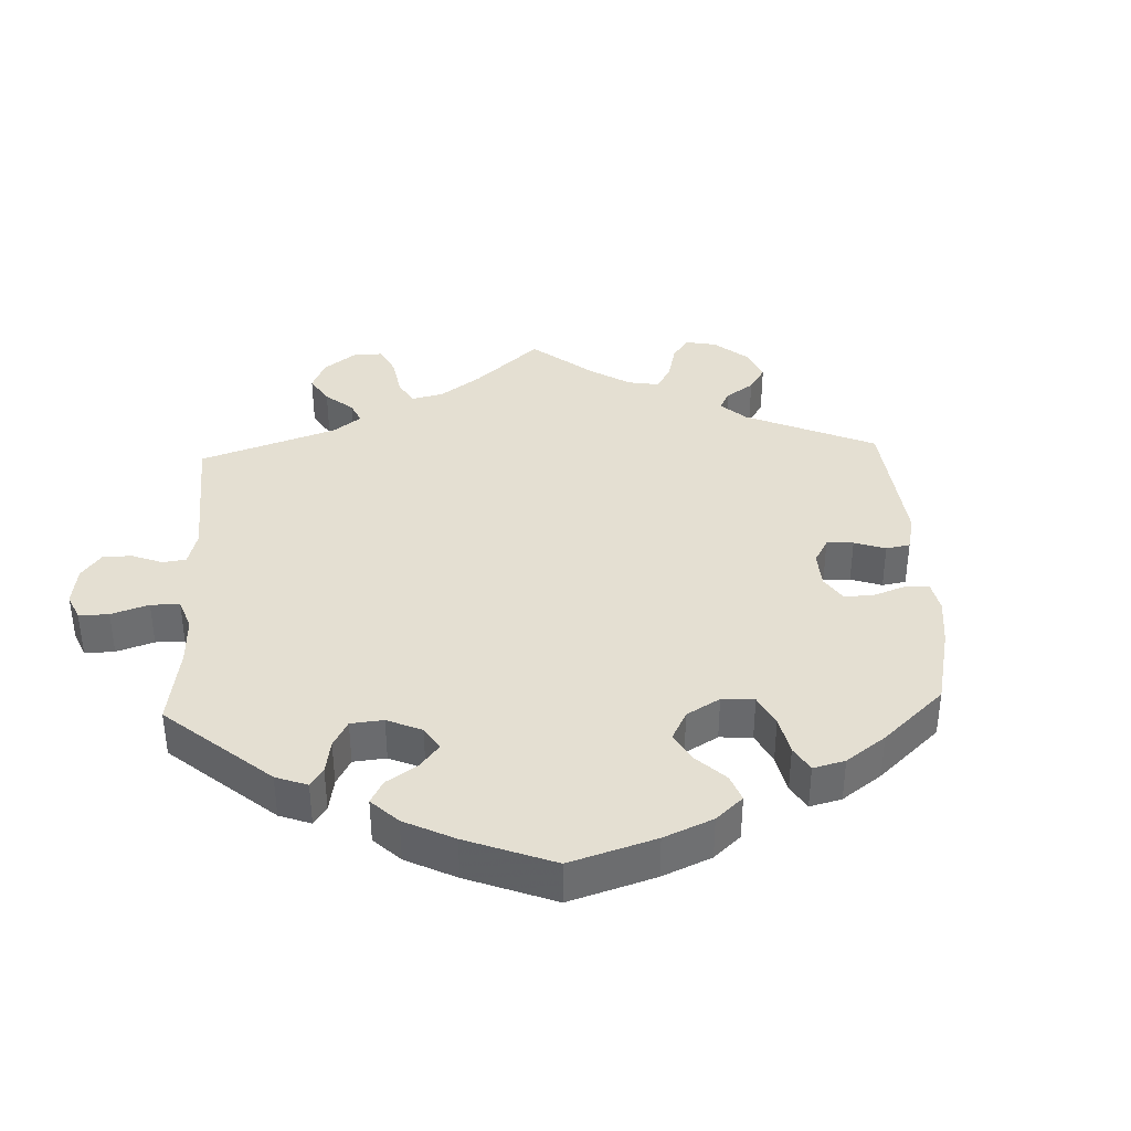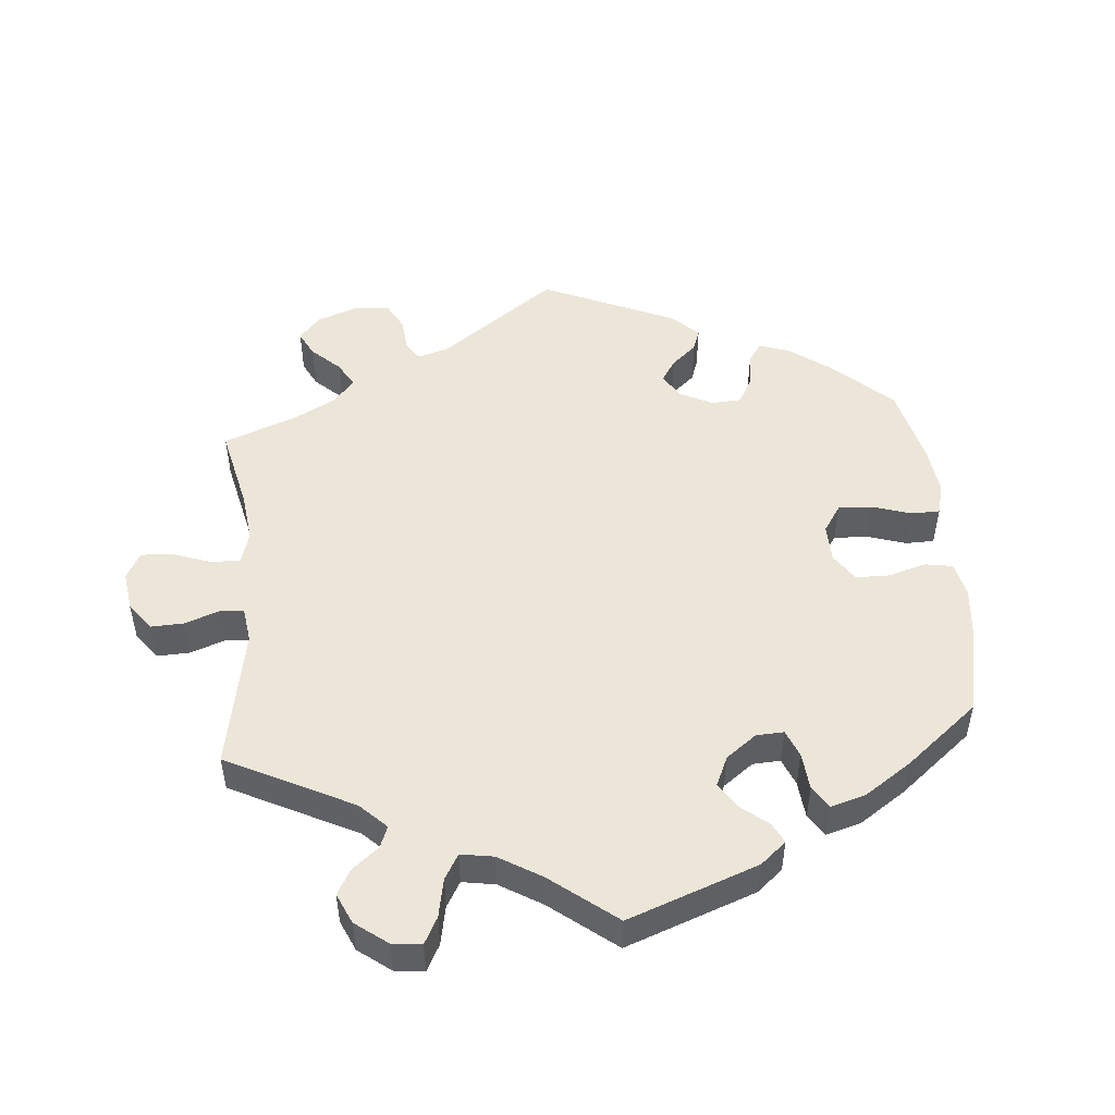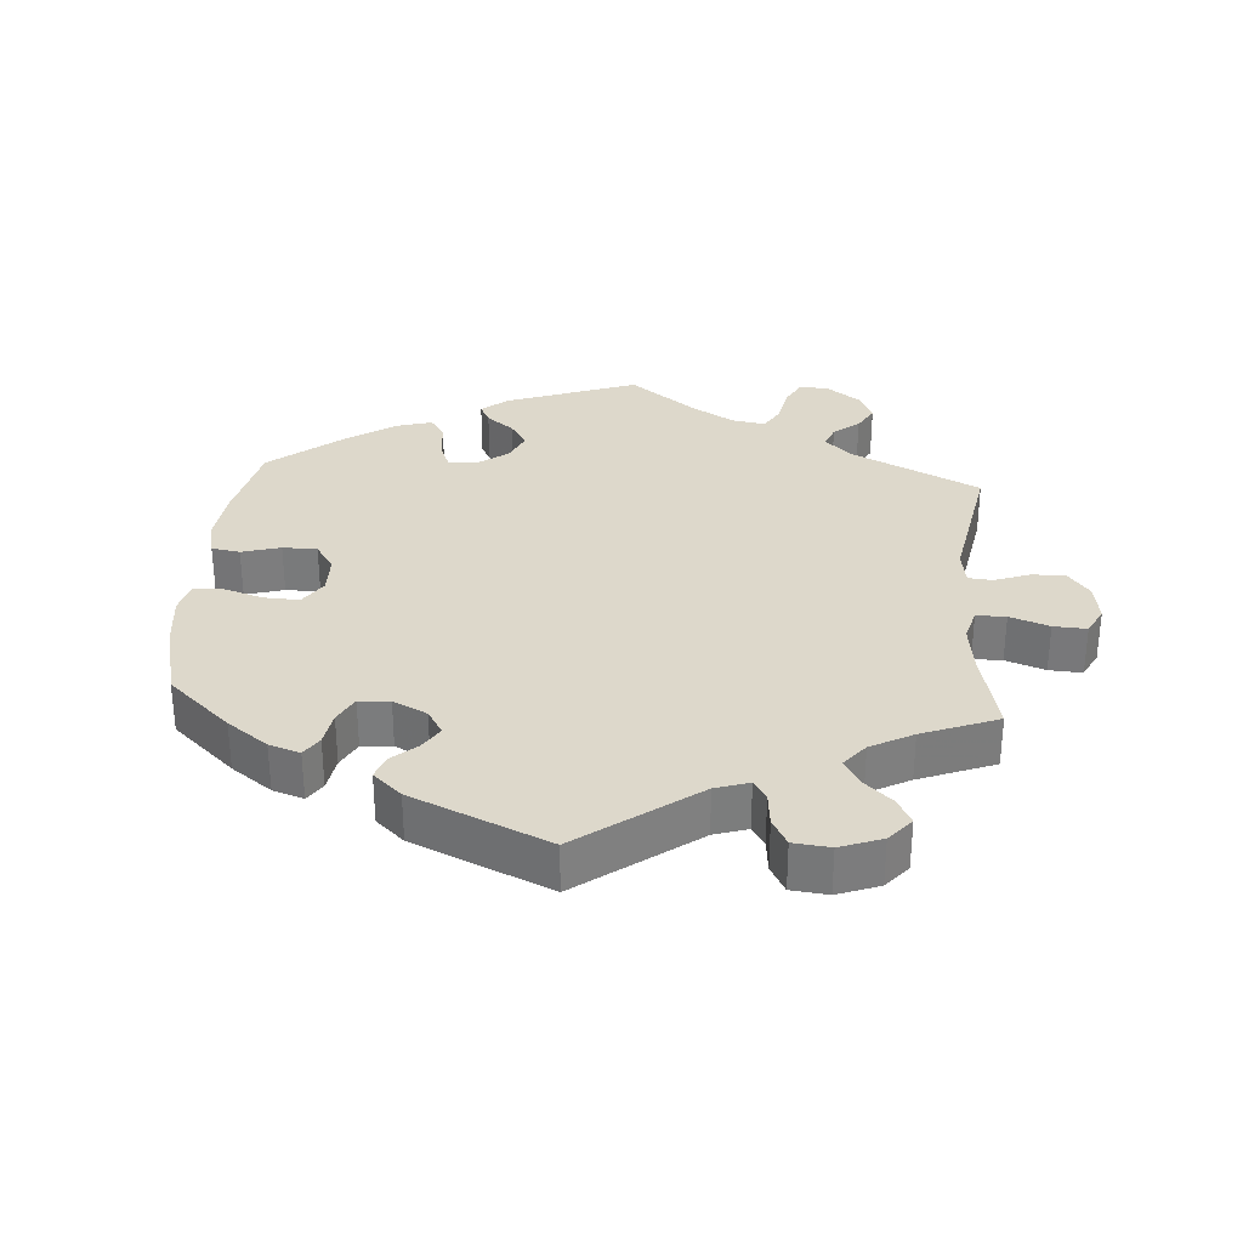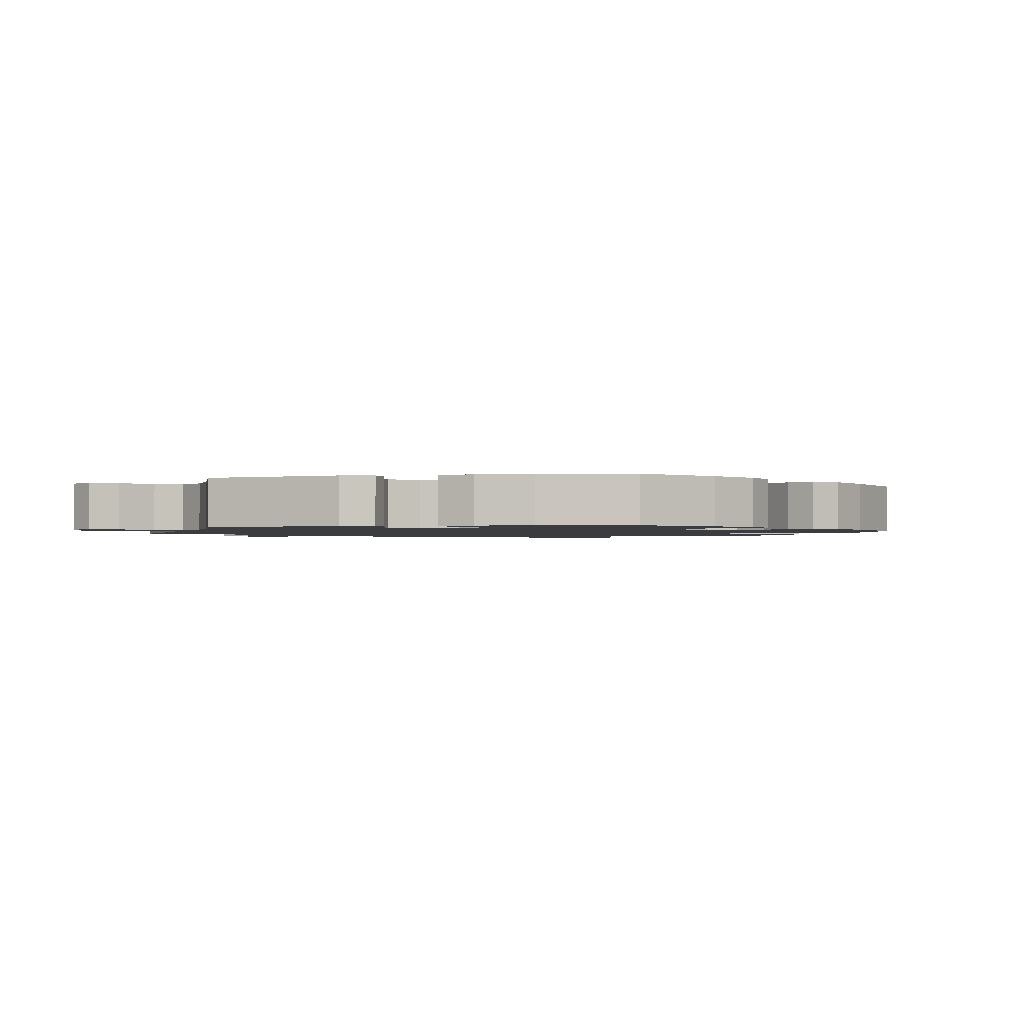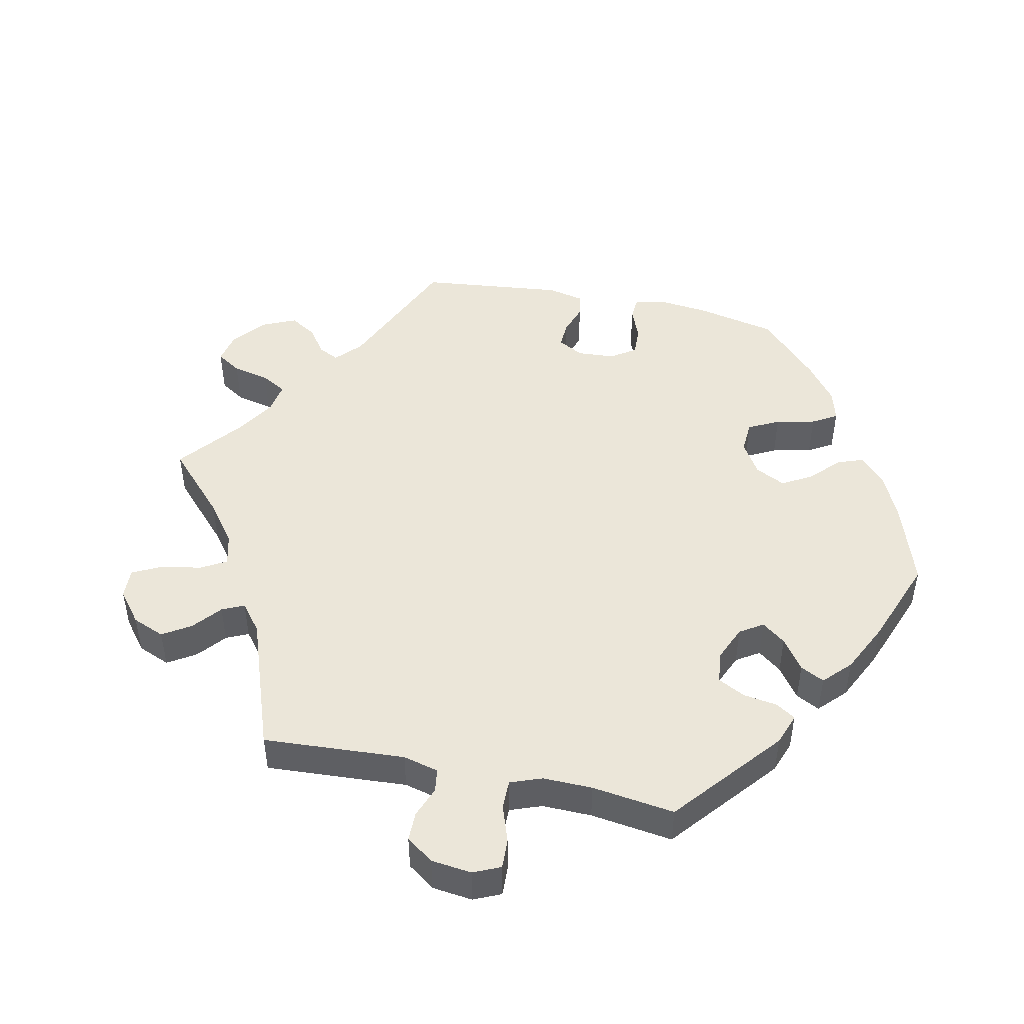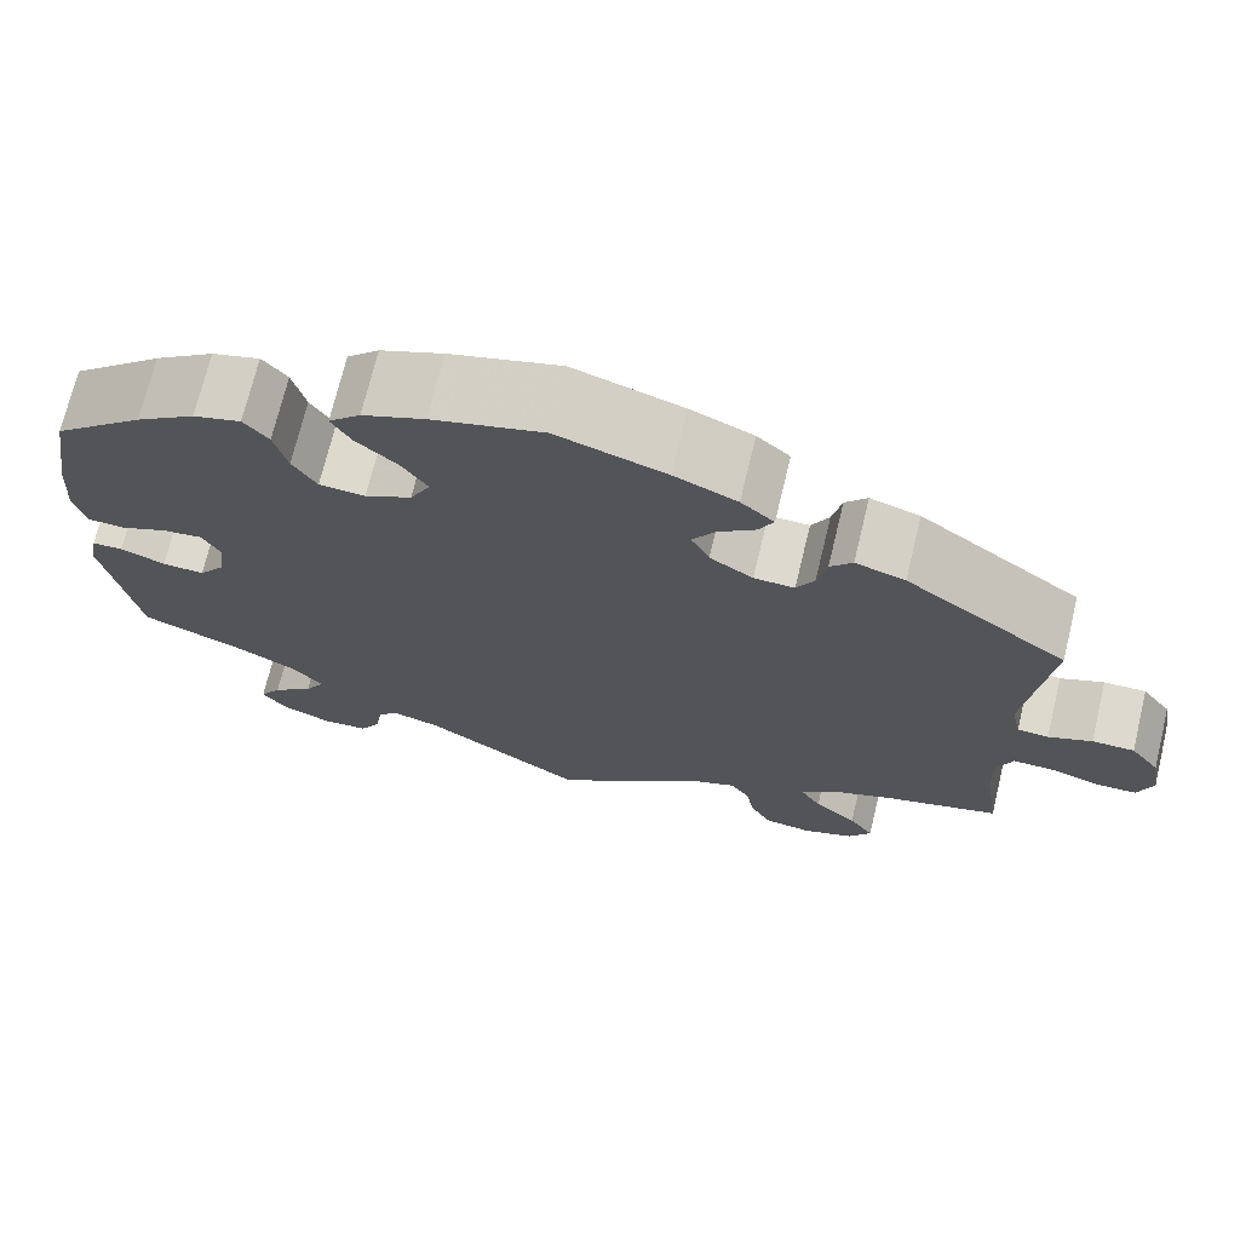
<metadata>
{"format":"obj","ext":"obj","renderer":"f3d","projection":"perspective","resolution":1024,"background":"white","views":[{"elev":37.1,"azim":-62.3,"up":"+Y"},{"elev":49.3,"azim":-124.9,"up":"+Y"},{"elev":31.3,"azim":64.3,"up":"+Y"},{"elev":-1.5,"azim":-77.5,"up":"+Y"},{"elev":46.7,"azim":-137.9,"up":"+Y"},{"elev":71.7,"azim":13.6,"up":"+Z"}]}
</metadata>
<code>
v 0.677 0.07 -0.09
v 0.36 0.07 0.44
v 0.166 0.07 0.455
v 0.207 0.07 0.488
v -0.572 0.07 -0.105
v 0.557 0.07 0.043
v 0.523 0.07 0.045
v -0.372 0.07 0.447
v 0.341 0.07 -0.378
v -0.224 0.07 0.52
v 0.633 0.07 -0.092
v 0.166 0.07 -0.479
v -0.231 0.07 -0.487
v -0.293 0.07 0.43
v -0.405 0.07 -0.034
v -0.434 0.07 -0.074
v -0.203 0.07 0.325
v -0.152 0.07 0.353
v 0.216 0.07 -0.459
v -0.417 0.07 0.06
v -0.529 0.07 -0.053
v 0.282 0.07 0.429
v 0.412 0.07 -0.348
v 0.142 0.07 0.417
v -0.279 0.07 0.372
v -0.178 0.07 -0.502
v -0.389 0.07 -0.583
v 0.246 0.07 -0.543
v 0.693 0.07 -0.044
v 0 0.07 0.62
v 0.223 0.07 0.52
v 0.534 0.07 -0.075
v 0.237 0.07 -0.489
v -0.121 0.07 0.584
v 0.512 0.07 0.096
v -0.253 0.07 -0.515
v -0.346 0.07 -0.47
v 0.375 0.07 -0.492
v -0.415 0.07 -0.547
v -0.261 0.07 -0.564
v 0.269 0.07 -0.587
v -0.537 0.07 -0.31
v 0.377 0.07 -0.572
v -0.537 0.07 0.31
v 0.119 0.07 0.582
v -0.324 0.07 -0.432
v 0.604 0.07 0.064
v -0.158 0.07 0.441
v -0.203 0.07 0.482
v -0.356 0.07 -0.393
v 0.321 0.07 -0.594
v -0.253 0.07 0.328
v -0.461 0.07 0.054
v -0.513 0.07 0.03
v 0.517 0.07 -0.12
v -0.283 0.07 -0.602
v 0.682 0.07 0.021
v -0.56 0.07 0.17
v -0.563 0.07 -0.055
v -0.48 0.07 -0.072
v 0.272 0.07 0.38
v 0.402 0.07 -0.533
v -0.32 0.07 0.463
v -0.333 0.07 -0.607
v 0.65 0.07 0.065
v 0.537 0.07 -0.31
v 0.537 0.07 0.31
v 0.209 0.07 0.345
v 0.162 0.07 0.376
v 0 0.07 -0.62
v 0.187 0.07 0.552
v 0.578 0.07 -0.075
v -0.553 0.07 0.032
v -0.13 0.07 0.397
v -0.421 0.07 -0.357
v -0.566 0.07 0.086
v -0.437 0.07 0.4
v -0.391 0.07 -0.509
v 0.306 0.07 -0.414
v -0.398 0.07 0.023
v 0.306 0.07 0.457
v 0.519 0.07 -0.191
v -0.189 0.07 0.555
v 0.253 0.07 0.344
v 0.328 0.07 -0.452
v 0.677 -0 -0.09
v 0.36 -0 0.44
v 0.166 -0 0.455
v 0.207 -0 0.488
v -0.572 -0 -0.105
v 0.557 -0 0.043
v 0.523 -0 0.045
v -0.372 -0 0.447
v 0.341 -0 -0.378
v -0.224 -0 0.52
v 0.633 -0 -0.092
v 0.166 -0 -0.479
v -0.231 -0 -0.487
v -0.293 -0 0.43
v -0.405 -0 -0.034
v -0.434 -0 -0.074
v -0.203 -0 0.325
v -0.152 -0 0.353
v 0.216 -0 -0.459
v -0.417 -0 0.06
v -0.529 -0 -0.053
v 0.282 -0 0.429
v 0.412 -0 -0.348
v 0.142 -0 0.417
v -0.279 -0 0.372
v -0.178 -0 -0.502
v -0.389 -0 -0.583
v 0.246 -0 -0.543
v 0.693 -0 -0.044
v 0 -0 0.62
v 0.223 -0 0.52
v 0.534 -0 -0.075
v 0.237 -0 -0.489
v -0.121 -0 0.584
v 0.512 -0 0.096
v -0.253 -0 -0.515
v -0.346 -0 -0.47
v 0.375 -0 -0.492
v -0.415 -0 -0.547
v -0.261 -0 -0.564
v 0.269 -0 -0.587
v -0.537 -0 -0.31
v 0.377 -0 -0.572
v -0.537 -0 0.31
v 0.119 -0 0.582
v -0.324 -0 -0.432
v 0.604 -0 0.064
v -0.158 -0 0.441
v -0.203 -0 0.482
v -0.356 -0 -0.393
v 0.321 -0 -0.594
v -0.253 -0 0.328
v -0.461 -0 0.054
v -0.513 -0 0.03
v 0.517 -0 -0.12
v -0.283 -0 -0.602
v 0.682 -0 0.021
v -0.56 -0 0.17
v -0.563 -0 -0.055
v -0.48 -0 -0.072
v 0.272 -0 0.38
v 0.402 -0 -0.533
v -0.32 -0 0.463
v -0.333 -0 -0.607
v 0.65 -0 0.065
v 0.537 -0 -0.31
v 0.537 -0 0.31
v 0.209 -0 0.345
v 0.162 -0 0.376
v 0 -0 -0.62
v 0.187 -0 0.552
v 0.578 -0 -0.075
v -0.553 -0 0.032
v -0.13 -0 0.397
v -0.421 -0 -0.357
v -0.566 -0 0.086
v -0.437 -0 0.4
v -0.391 -0 -0.509
v 0.306 -0 -0.414
v -0.398 -0 0.023
v 0.306 -0 0.457
v 0.519 -0 -0.191
v -0.189 -0 0.555
v 0.253 -0 0.344
v 0.328 -0 -0.452
f 82 66 23
f 55 82 23 9
f 32 55 9 79
f 29 1 11 72
f 29 72 32
f 57 29 32
f 6 47 65 57
f 7 6 57 32
f 35 7 32 79
f 2 67 35 79
f 61 22 81 2
f 84 61 2 79
f 71 31 4 3
f 71 3 24
f 45 71 24
f 30 45 24
f 34 30 24 69
f 48 49 10 83
f 74 48 83 34
f 8 63 14 25
f 8 25 52
f 77 8 52
f 44 77 52
f 58 44 52 17
f 53 54 73 76
f 20 53 76 58
f 5 59 21 60
f 75 42 5 60
f 50 75 60 16
f 46 50 16 15
f 27 39 78 37
f 27 37 46
f 64 27 46
f 36 40 56 64
f 13 36 64 46
f 26 13 46 15
f 12 70 26 15
f 51 41 28 33
f 51 33 19
f 43 51 19
f 85 38 62 43
f 79 85 43 19
f 68 84 79 19
f 74 34 69
f 18 74 69 68
f 17 18 68 19
f 20 58 17
f 80 20 17 19
f 19 12 15 80
f 108 151 167
f 94 108 167 140
f 164 94 140 117
f 157 96 86 114
f 117 157 114
f 117 114 142
f 142 150 132 91
f 117 142 91 92
f 164 117 92 120
f 164 120 152 87
f 87 166 107 146
f 164 87 146 169
f 88 89 116 156
f 109 88 156
f 109 156 130
f 109 130 115
f 154 109 115 119
f 168 95 134 133
f 119 168 133 159
f 110 99 148 93
f 137 110 93
f 137 93 162
f 137 162 129
f 102 137 129 143
f 161 158 139 138
f 143 161 138 105
f 145 106 144 90
f 145 90 127 160
f 101 145 160 135
f 100 101 135 131
f 122 163 124 112
f 131 122 112
f 131 112 149
f 149 141 125 121
f 131 149 121 98
f 100 131 98 111
f 100 111 155 97
f 118 113 126 136
f 104 118 136
f 104 136 128
f 128 147 123 170
f 104 128 170 164
f 104 164 169 153
f 154 119 159
f 153 154 159 103
f 104 153 103 102
f 102 143 105
f 104 102 105 165
f 165 100 97 104
f 23 108 94 9
f 9 94 164 79
f 79 164 170 85
f 85 170 123 38
f 38 123 147 62
f 62 147 128 43
f 43 128 136 51
f 51 136 126 41
f 41 126 113 28
f 28 113 118 33
f 33 118 104 19
f 19 104 97 12
f 12 97 155 70
f 70 155 111 26
f 26 111 98 13
f 13 98 121 36
f 36 121 125 40
f 40 125 141 56
f 56 141 149 64
f 64 149 112 27
f 27 112 124 39
f 39 124 163 78
f 78 163 122 37
f 37 122 131 46
f 46 131 135 50
f 50 135 160 75
f 75 160 127 42
f 42 127 90 5
f 5 90 144 59
f 59 144 106 21
f 21 106 145 60
f 60 145 101 16
f 16 101 100 15
f 15 100 165 80
f 80 165 105 20
f 20 105 138 53
f 53 138 139 54
f 54 139 158 73
f 73 158 161 76
f 76 161 143 58
f 58 143 129 44
f 44 129 162 77
f 77 162 93 8
f 8 93 148 63
f 63 148 99 14
f 14 99 110 25
f 25 110 137 52
f 52 137 102 17
f 17 102 103 18
f 18 103 159 74
f 74 159 133 48
f 48 133 134 49
f 49 134 95 10
f 10 95 168 83
f 83 168 119 34
f 34 119 115 30
f 30 115 130 45
f 45 130 156 71
f 71 156 116 31
f 31 116 89 4
f 4 89 88 3
f 3 88 109 24
f 24 109 154 69
f 69 154 153 68
f 68 153 169 84
f 84 169 146 61
f 61 146 107 22
f 22 107 166 81
f 81 166 87 2
f 2 87 152 67
f 67 152 120 35
f 35 120 92 7
f 7 92 91 6
f 6 91 132 47
f 47 132 150 65
f 65 150 142 57
f 57 142 114 29
f 29 114 86 1
f 1 86 96 11
f 11 96 157 72
f 72 157 117 32
f 32 117 140 55
f 55 140 167 82
f 82 167 151 66
f 66 151 108 23

</code>
